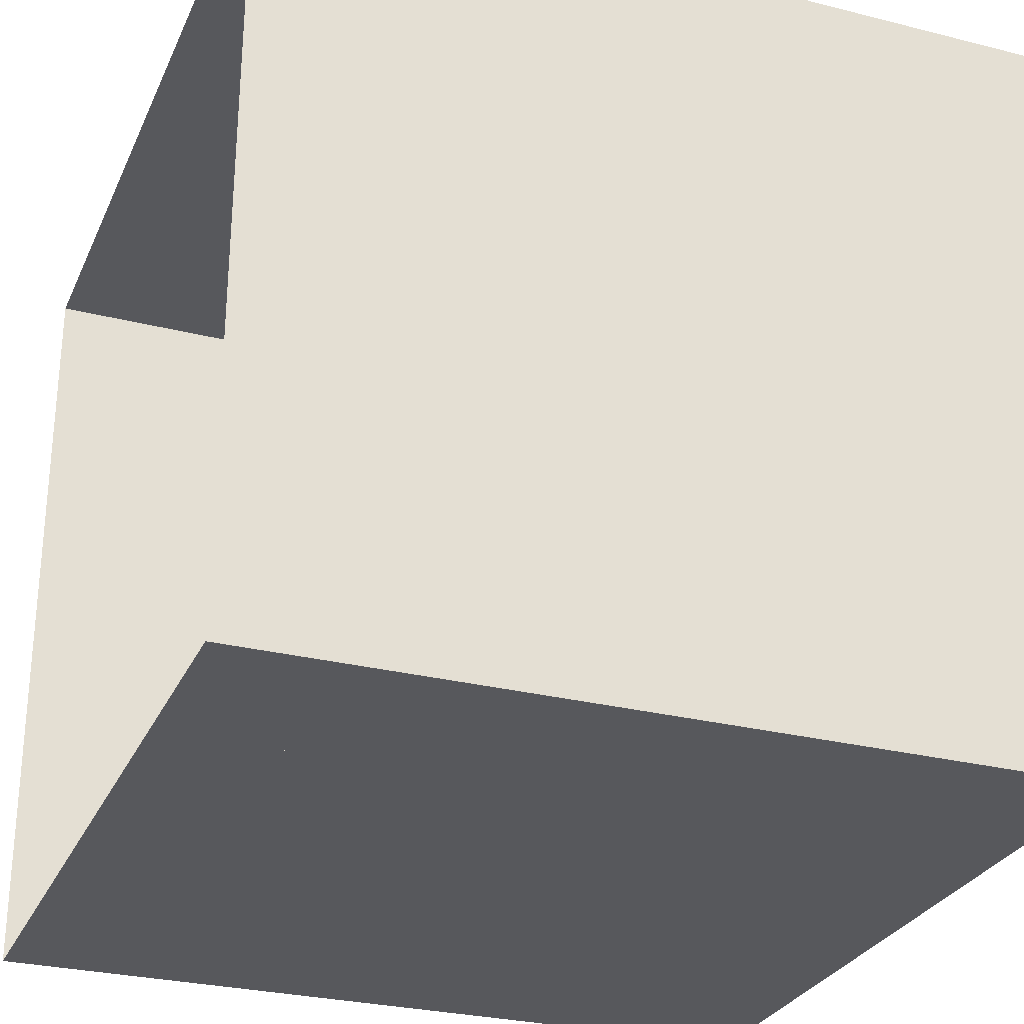
<metadata>
{"format":"obj","ext":"obj","renderer":"f3d","projection":"perspective","resolution":1024,"background":"white","views":[{"elev":-28.6,"azim":69.3,"up":"+Y"}]}
</metadata>
<code>
o back_wall
v -2.715 -2.743 -2.786
v 2.781 -2.743 -2.786
v 2.781 2.745 -2.79
v -2.779 2.745 -2.79
f 1 3 4
f 1 2 3
o ceiling
v -2.779 2.75 2.802
v -2.779 2.745 -2.79
v 2.781 2.745 -2.79
v 2.781 2.75 2.802
f 6 8 5
f 6 7 8
o floor
v -2.747 -2.738 2.806
v 2.781 -2.738 2.806
v 2.781 -2.743 -2.786
v -2.715 -2.743 -2.786
f 10 12 9
f 10 11 12
o left_wall
v -2.747 -2.738 2.806
v -2.715 -2.743 -2.786
v -2.779 2.745 -2.79
v -2.779 2.75 2.802
f 13 15 16
f 13 14 15
o light
v -0.649 2.739 0.532
v -0.649 2.738 -0.518
v 0.651 2.738 -0.518
v 0.651 2.739 0.532
f 18 20 17
f 18 19 20
o right_wall
v 2.781 -2.743 -2.786
v 2.781 -2.738 2.806
v 2.781 2.75 2.802
v 2.781 2.745 -2.79
f 22 24 21
f 22 23 24
o short_box
v 1.481 -1.089 2.155
v 1.961 -1.09 0.5551
v 0.381 -1.09 0.08509
v -0.119 -1.089 1.665
v -0.119 -2.739 1.666
v -0.119 -1.089 1.665
v 0.381 -1.09 0.08509
v 0.381 -2.74 0.0864
v 1.481 -2.739 2.156
v 1.481 -1.089 2.155
v -0.119 -1.089 1.665
v -0.119 -2.739 1.666
v 1.961 -2.74 0.5564
v 1.961 -1.09 0.5551
v 1.481 -1.089 2.155
v 1.481 -2.739 2.156
v 0.381 -2.74 0.0864
v 0.381 -1.09 0.08509
v 1.961 -1.09 0.5551
v 1.961 -2.74 0.5564
f 25 27 28
f 30 32 29
f 34 36 33
f 38 40 37
f 42 44 41
f 25 26 27
f 30 31 32
f 34 35 36
f 38 39 40
f 42 43 44
o tall_box
v -1.449 0.5598 0.3338
v 0.131 0.5594 -0.1562
v -0.359 0.5581 -1.756
v -1.939 0.5585 -1.256
v -1.449 -2.74 0.3364
v -1.449 0.5598 0.3338
v -1.939 0.5585 -1.256
v -1.939 -2.741 -1.254
v -1.939 -2.741 -1.254
v -1.939 0.5585 -1.256
v -0.359 0.5581 -1.756
v -0.359 -2.742 -1.754
v -0.359 -2.742 -1.754
v -0.359 0.5581 -1.756
v 0.131 0.5594 -0.1562
v 0.131 -2.741 -0.1536
v 0.131 -2.741 -0.1536
v 0.131 0.5594 -0.1562
v -1.449 0.5598 0.3338
v -1.449 -2.74 0.3364
f 46 48 45
f 49 51 52
f 54 56 53
f 58 60 57
f 62 64 61
f 46 47 48
f 49 50 51
f 54 55 56
f 58 59 60
f 62 63 64
o logo
v 0.933 1.187 -2.607
v 1.223 0.6926 -2.607
v 1.019 1.333 -2.607
v 1.309 0.8334 -2.607
v 1.252 0.6754 -2.607
v 1.335 0.819 -2.607
v 1.62 0.6725 -2.607
v 1.706 0.819 -2.607
v 1.45 0.6466 -2.607
v 1.628 0.3334 -2.607
v 1.919 0.8392 -2.607
v 1.732 1.158 -2.607
v 1.649 1.017 -2.607
v 1.749 0.8363 -2.607
v 1.64 0.6466 -2.607
v 1.66 0.3219 -2.607
v 1.827 0.3219 -2.607
v 1.947 0.819 -2.607
v 2.114 0.819 -2.607
v 1.755 1.173 -2.607
v 1.947 0.8507 -2.607
v 2.114 0.8507 -2.607
v 1.927 1.173 -2.607
v 1.042 1.351 -2.607
v 1.332 0.8507 -2.607
v 1.706 0.8507 -2.607
v 1.623 0.9972 -2.607
v 1.413 0.9972 -2.607
v 1.304 1.184 -2.607
v 1.399 1.351 -2.607
v 1.338 1.187 -2.607
v 1.424 1.037 -2.607
v 1.528 1.512 -2.607
v 1.611 1.362 -2.607
v 1.554 1.526 -2.607
v 1.637 1.379 -2.607
v 2.131 1.526 -2.607
v 2.212 1.379 -2.607
v 2.215 1.351 -2.607
v 2.037 1.046 -2.607
v 1.453 1.026 -2.607
v 1.62 1.026 -2.607
v 1.64 1.351 -2.607
v 1.729 1.201 -2.607
v 1.942 1.201 -2.607
v 1.795 0.6208 -2.607
v 1.2 1.078 -2.607
v 1.896 1.351 -2.607
v 0.933 1.187 -2.751
v 1.223 0.6926 -2.751
v 1.019 1.333 -2.751
v 1.309 0.8334 -2.751
v 1.252 0.6754 -2.751
v 1.335 0.819 -2.751
v 1.62 0.6725 -2.751
v 1.706 0.819 -2.751
v 1.45 0.6466 -2.751
v 1.628 0.3334 -2.751
v 1.919 0.8392 -2.751
v 1.732 1.158 -2.751
v 1.649 1.017 -2.751
v 1.749 0.8363 -2.751
v 1.64 0.6466 -2.751
v 1.66 0.3219 -2.751
v 1.827 0.3219 -2.751
v 1.947 0.819 -2.751
v 2.114 0.819 -2.751
v 1.755 1.173 -2.751
v 1.947 0.8507 -2.751
v 2.114 0.8507 -2.751
v 1.927 1.173 -2.751
v 1.042 1.351 -2.751
v 1.332 0.8507 -2.751
v 1.706 0.8507 -2.751
v 1.623 0.9972 -2.751
v 1.413 0.9972 -2.751
v 1.304 1.184 -2.751
v 1.399 1.351 -2.751
v 1.338 1.187 -2.751
v 1.424 1.037 -2.751
v 1.528 1.512 -2.751
v 1.611 1.362 -2.751
v 1.554 1.526 -2.751
v 1.637 1.379 -2.751
v 2.131 1.526 -2.751
v 2.212 1.379 -2.751
v 2.215 1.351 -2.751
v 2.037 1.046 -2.751
v 1.453 1.026 -2.751
v 1.62 1.026 -2.751
v 1.64 1.351 -2.751
v 1.729 1.201 -2.751
v 1.942 1.201 -2.751
v 1.795 0.6208 -2.751
v 1.2 1.078 -2.751
v 1.896 1.351 -2.751
f 65 66 67
f 67 66 68
f 70 69 71
f 73 74 79
f 110 79 74
f 78 79 110
f 78 110 75
f 72 70 71
f 88 111 93
f 111 89 92
f 111 92 93
f 88 93 94
f 90 92 89
f 92 90 91
f 95 96 97
f 96 98 97
f 105 106 108
f 105 108 107
f 100 101 99
f 100 102 101
f 112 107 108
f 108 109 112
f 112 109 103
f 109 104 103
f 77 78 76
f 76 78 75
f 80 81 82
f 82 81 83
f 84 85 87
f 85 86 87
f 115 114 113
f 114 115 116
f 119 117 118
f 127 122 121
f 158 122 127
f 126 158 127
f 158 126 123
f 119 118 120
f 159 136 141
f 140 137 159
f 141 140 159
f 142 141 136
f 138 137 140
f 139 138 140
f 145 144 143
f 145 146 144
f 154 153 156
f 155 156 153
f 149 148 147
f 150 148 149
f 160 156 155
f 160 157 156
f 157 160 151
f 157 151 152
f 124 126 125
f 126 124 123
f 130 129 128
f 129 130 131
f 135 133 132
f 135 134 133
f 66 65 114
f 113 114 65
f 65 67 115
f 65 115 113
f 116 68 66
f 66 114 116
f 67 68 116
f 67 116 115
f 69 70 118
f 69 118 117
f 71 69 119
f 69 117 119
f 70 72 120
f 70 120 118
f 72 71 120
f 120 71 119
f 74 73 122
f 121 122 73
f 73 79 127
f 73 127 121
f 74 158 110
f 74 122 158
f 75 124 76
f 75 123 124
f 75 110 158
f 75 158 123
f 77 76 125
f 125 76 124
f 77 126 78
f 126 77 125
f 78 127 79
f 78 126 127
f 81 80 129
f 128 129 80
f 80 82 130
f 80 130 128
f 131 83 81
f 81 129 131
f 82 83 131
f 82 131 130
f 85 84 133
f 132 133 84
f 84 87 135
f 84 135 132
f 134 86 85
f 85 133 134
f 86 135 87
f 86 134 135
f 88 94 142
f 88 142 136
f 111 88 159
f 136 159 88
f 138 90 89
f 137 138 89
f 89 111 159
f 89 159 137
f 91 90 139
f 138 139 90
f 92 91 140
f 140 91 139
f 141 93 92
f 92 140 141
f 94 93 142
f 141 142 93
f 96 95 144
f 143 144 95
f 95 97 145
f 95 145 143
f 146 98 96
f 96 144 146
f 97 98 146
f 97 146 145
f 100 99 148
f 148 99 147
f 99 101 149
f 99 149 147
f 150 102 100
f 148 150 100
f 101 102 150
f 101 150 149
f 103 104 152
f 103 152 151
f 112 103 160
f 160 103 151
f 104 109 157
f 104 157 152
f 106 105 154
f 153 154 105
f 105 107 155
f 105 155 153
f 108 106 156
f 106 154 156
f 107 112 160
f 107 160 155
f 157 109 108
f 108 156 157
o sphere1
v 0.6272 -1.067 1.292
v 0.4993 -1.067 1.239
v 0.3715 -1.067 1.292
v 0.3185 -1.067 1.42
v 0.3715 -1.067 1.548
v 0.4993 -1.067 1.601
v 0.6272 -1.067 1.548
v 0.6802 -1.067 1.42
v 0.7356 -0.9645 1.184
v 0.4993 -0.9645 1.086
v 0.2631 -0.9645 1.184
v 0.1652 -0.9645 1.42
v 0.2631 -0.9645 1.656
v 0.4993 -0.9645 1.754
v 0.7356 -0.9645 1.656
v 0.8335 -0.9645 1.42
v 0.808 -0.8112 1.111
v 0.4993 -0.8112 0.9833
v 0.1906 -0.8112 1.111
v 0.06276 -0.8112 1.42
v 0.1906 -0.8112 1.729
v 0.4993 -0.8112 1.856
v 0.808 -0.8112 1.729
v 0.9359 -0.8112 1.42
v 0.8335 -0.6303 1.086
v 0.4993 -0.6303 0.9473
v 0.1652 -0.6303 1.086
v 0.02679 -0.6303 1.42
v 0.1652 -0.6303 1.754
v 0.4993 -0.6303 1.892
v 0.8335 -0.6303 1.754
v 0.9719 -0.6303 1.42
v 0.808 -0.4495 1.111
v 0.4993 -0.4495 0.9833
v 0.1906 -0.4495 1.111
v 0.06276 -0.4495 1.42
v 0.1906 -0.4495 1.729
v 0.4993 -0.4495 1.856
v 0.808 -0.4495 1.729
v 0.9359 -0.4495 1.42
v 0.7356 -0.2962 1.184
v 0.4993 -0.2962 1.086
v 0.2631 -0.2962 1.184
v 0.1652 -0.2962 1.42
v 0.2631 -0.2962 1.656
v 0.4993 -0.2962 1.754
v 0.7356 -0.2962 1.656
v 0.8335 -0.2962 1.42
v 0.6272 -0.1938 1.292
v 0.4993 -0.1938 1.239
v 0.3715 -0.1938 1.292
v 0.3185 -0.1938 1.42
v 0.3715 -0.1938 1.548
v 0.4993 -0.1938 1.601
v 0.6272 -0.1938 1.548
v 0.6802 -0.1938 1.42
v 0.4993 -1.103 1.42
v 0.4993 -0.1578 1.42
f 161 162 169
f 169 162 170
f 162 163 170
f 170 163 171
f 163 164 171
f 171 164 172
f 164 165 172
f 172 165 173
f 165 166 173
f 173 166 174
f 166 167 174
f 174 167 175
f 167 168 175
f 175 168 176
f 168 161 176
f 177 170 178
f 176 161 169
f 170 171 178
f 178 171 179
f 171 172 179
f 179 172 180
f 169 170 177
f 172 173 180
f 180 173 181
f 173 174 181
f 181 174 182
f 174 175 182
f 182 175 183
f 175 176 183
f 183 176 184
f 176 169 184
f 184 169 177
f 177 178 185
f 185 178 186
f 178 179 186
f 186 179 187
f 179 180 187
f 187 180 188
f 180 181 188
f 188 181 189
f 181 182 189
f 189 182 190
f 182 183 190
f 190 183 191
f 183 184 191
f 191 184 192
f 184 177 192
f 192 177 185
f 185 186 193
f 193 186 194
f 186 187 194
f 194 187 195
f 187 188 195
f 195 188 196
f 188 189 196
f 196 189 197
f 189 190 197
f 197 190 198
f 190 191 198
f 198 191 199
f 191 192 199
f 199 192 200
f 192 185 200
f 200 185 193
f 193 194 201
f 201 194 202
f 194 195 202
f 202 195 203
f 195 196 203
f 203 196 204
f 196 197 204
f 204 197 205
f 197 198 205
f 205 198 206
f 198 199 206
f 206 199 207
f 199 200 207
f 207 200 208
f 200 193 208
f 208 193 201
f 201 202 209
f 209 202 210
f 202 203 210
f 210 203 211
f 203 204 211
f 211 204 212
f 204 205 212
f 212 205 213
f 205 206 213
f 213 206 214
f 206 207 214
f 214 207 215
f 207 208 215
f 215 208 216
f 208 201 216
f 216 201 209
f 162 161 217
f 163 162 217
f 164 163 217
f 165 164 217
f 166 165 217
f 167 166 217
f 168 167 217
f 161 168 217
f 209 210 218
f 210 211 218
f 211 212 218
f 212 213 218
f 213 214 218
f 214 215 218
f 215 216 218
f 216 209 218
o sphere2
v -1.837 -2.699 1.468
v -1.965 -2.699 1.415
v -2.093 -2.699 1.468
v -2.146 -2.699 1.596
v -2.093 -2.699 1.724
v -1.965 -2.699 1.777
v -1.837 -2.699 1.724
v -1.785 -2.699 1.596
v -1.729 -2.597 1.36
v -1.965 -2.597 1.262
v -2.202 -2.597 1.36
v -2.299 -2.597 1.596
v -2.202 -2.597 1.832
v -1.965 -2.597 1.93
v -1.729 -2.597 1.832
v -1.631 -2.597 1.596
v -1.657 -2.443 1.287
v -1.965 -2.443 1.16
v -2.274 -2.443 1.287
v -2.402 -2.443 1.596
v -2.274 -2.443 1.905
v -1.965 -2.443 2.033
v -1.657 -2.443 1.905
v -1.529 -2.443 1.596
v -1.631 -2.263 1.262
v -1.965 -2.263 1.124
v -2.299 -2.263 1.262
v -2.438 -2.263 1.596
v -2.299 -2.263 1.93
v -1.965 -2.263 2.069
v -1.631 -2.263 1.93
v -1.493 -2.263 1.596
v -1.657 -2.082 1.287
v -1.965 -2.082 1.16
v -2.274 -2.082 1.287
v -2.402 -2.082 1.596
v -2.274 -2.082 1.905
v -1.965 -2.082 2.033
v -1.657 -2.082 1.905
v -1.529 -2.082 1.596
v -1.729 -1.929 1.36
v -1.965 -1.929 1.262
v -2.202 -1.929 1.36
v -2.299 -1.929 1.596
v -2.202 -1.929 1.832
v -1.965 -1.929 1.93
v -1.729 -1.929 1.832
v -1.631 -1.929 1.596
v -1.837 -1.826 1.468
v -1.965 -1.826 1.415
v -2.093 -1.826 1.468
v -2.146 -1.826 1.596
v -2.093 -1.826 1.724
v -1.965 -1.826 1.777
v -1.837 -1.826 1.724
v -1.785 -1.826 1.596
v -1.965 -2.735 1.596
v -1.965 -1.79 1.596
f 219 220 227
f 227 220 228
f 220 221 228
f 228 221 229
f 221 222 229
f 229 222 230
f 222 223 230
f 230 223 231
f 223 224 231
f 231 224 232
f 224 225 232
f 232 225 233
f 225 226 233
f 233 226 234
f 226 219 234
f 235 228 236
f 234 219 227
f 228 229 236
f 236 229 237
f 229 230 237
f 237 230 238
f 227 228 235
f 230 231 238
f 238 231 239
f 231 232 239
f 239 232 240
f 232 233 240
f 240 233 241
f 233 234 241
f 241 234 242
f 234 227 242
f 242 227 235
f 235 236 243
f 243 236 244
f 236 237 244
f 244 237 245
f 237 238 245
f 245 238 246
f 238 239 246
f 246 239 247
f 239 240 247
f 247 240 248
f 240 241 248
f 248 241 249
f 241 242 249
f 249 242 250
f 242 235 250
f 250 235 243
f 243 244 251
f 251 244 252
f 244 245 252
f 252 245 253
f 245 246 253
f 253 246 254
f 246 247 254
f 254 247 255
f 247 248 255
f 255 248 256
f 248 249 256
f 256 249 257
f 249 250 257
f 257 250 258
f 250 243 258
f 258 243 251
f 251 252 259
f 259 252 260
f 252 253 260
f 260 253 261
f 253 254 261
f 261 254 262
f 254 255 262
f 262 255 263
f 255 256 263
f 263 256 264
f 256 257 264
f 264 257 265
f 257 258 265
f 265 258 266
f 258 251 266
f 266 251 259
f 259 260 267
f 267 260 268
f 260 261 268
f 268 261 269
f 261 262 269
f 269 262 270
f 262 263 270
f 270 263 271
f 263 264 271
f 271 264 272
f 264 265 272
f 272 265 273
f 265 266 273
f 273 266 274
f 266 259 274
f 274 259 267
f 220 219 275
f 221 220 275
f 222 221 275
f 223 222 275
f 224 223 275
f 225 224 275
f 226 225 275
f 219 226 275
f 267 268 276
f 268 269 276
f 269 270 276
f 270 271 276
f 271 272 276
f 272 273 276
f 273 274 276
f 274 267 276
o sphere3
v -1.063 0.5961 -0.3044
v -1.159 0.5961 -0.3439
v -1.254 0.5961 -0.3044
v -1.294 0.5961 -0.2088
v -1.254 0.5961 -0.1132
v -1.159 0.5961 -0.07365
v -1.063 0.5961 -0.1132
v -1.023 0.5961 -0.2088
v -0.9819 0.6727 -0.3854
v -1.159 0.6727 -0.4585
v -1.335 0.6727 -0.3854
v -1.408 0.6727 -0.2088
v -1.335 0.6727 -0.03222
v -1.159 0.6727 0.04093
v -0.9819 0.6727 -0.03222
v -0.9088 0.6727 -0.2088
v -0.9278 0.7872 -0.4395
v -1.159 0.7872 -0.5351
v -1.389 0.7872 -0.4395
v -1.485 0.7872 -0.2088
v -1.389 0.7872 0.02192
v -1.159 0.7872 0.1175
v -0.9278 0.7872 0.02192
v -0.8322 0.7872 -0.2088
v -0.9088 0.9224 -0.4585
v -1.159 0.9224 -0.5619
v -1.408 0.9224 -0.4585
v -1.512 0.9224 -0.2088
v -1.408 0.9224 0.04093
v -1.159 0.9224 0.1444
v -0.9088 0.9224 0.04093
v -0.8054 0.9224 -0.2088
v -0.9278 1.058 -0.4395
v -1.159 1.058 -0.5351
v -1.389 1.058 -0.4395
v -1.485 1.058 -0.2088
v -1.389 1.058 0.02192
v -1.159 1.058 0.1175
v -0.9278 1.058 0.02192
v -0.8322 1.058 -0.2088
v -0.9819 1.172 -0.3854
v -1.159 1.172 -0.4585
v -1.335 1.172 -0.3854
v -1.408 1.172 -0.2088
v -1.335 1.172 -0.03222
v -1.159 1.172 0.04093
v -0.9819 1.172 -0.03222
v -0.9088 1.172 -0.2088
v -1.063 1.249 -0.3044
v -1.159 1.249 -0.3439
v -1.254 1.249 -0.3044
v -1.294 1.249 -0.2088
v -1.254 1.249 -0.1132
v -1.159 1.249 -0.07365
v -1.063 1.249 -0.1132
v -1.023 1.249 -0.2088
v -1.159 0.5692 -0.2088
v -1.159 1.276 -0.2088
f 277 278 285
f 285 278 286
f 278 279 286
f 286 279 287
f 279 280 287
f 287 280 288
f 280 281 288
f 288 281 289
f 281 282 289
f 289 282 290
f 282 283 290
f 290 283 291
f 283 284 291
f 291 284 292
f 284 277 292
f 293 286 294
f 292 277 285
f 286 287 294
f 294 287 295
f 287 288 295
f 295 288 296
f 285 286 293
f 288 289 296
f 296 289 297
f 289 290 297
f 297 290 298
f 290 291 298
f 298 291 299
f 291 292 299
f 299 292 300
f 292 285 300
f 300 285 293
f 293 294 301
f 301 294 302
f 294 295 302
f 302 295 303
f 295 296 303
f 303 296 304
f 296 297 304
f 304 297 305
f 297 298 305
f 305 298 306
f 298 299 306
f 306 299 307
f 299 300 307
f 307 300 308
f 300 293 308
f 308 293 301
f 301 302 309
f 309 302 310
f 302 303 310
f 310 303 311
f 303 304 311
f 311 304 312
f 304 305 312
f 312 305 313
f 305 306 313
f 313 306 314
f 306 307 314
f 314 307 315
f 307 308 315
f 315 308 316
f 308 301 316
f 316 301 309
f 309 310 317
f 317 310 318
f 310 311 318
f 318 311 319
f 311 312 319
f 319 312 320
f 312 313 320
f 320 313 321
f 313 314 321
f 321 314 322
f 314 315 322
f 322 315 323
f 315 316 323
f 323 316 324
f 316 309 324
f 324 309 317
f 317 318 325
f 325 318 326
f 318 319 326
f 326 319 327
f 319 320 327
f 327 320 328
f 320 321 328
f 328 321 329
f 321 322 329
f 329 322 330
f 322 323 330
f 330 323 331
f 323 324 331
f 331 324 332
f 324 317 332
f 332 317 325
f 278 277 333
f 279 278 333
f 280 279 333
f 281 280 333
f 282 281 333
f 283 282 333
f 284 283 333
f 277 284 333
f 325 326 334
f 326 327 334
f 327 328 334
f 328 329 334
f 329 330 334
f 330 331 334
f 331 332 334
f 332 325 334
o Love
v 0.2769 2.178 -0.6884
v 0.02873 2.023 -0.671
v 0.03092 1.836 -0.5717
v 0.4541 1.532 -1.089
v 0.2905 1.317 -1.028
v 0.2374 1.417 -1.138
v -0.2199 1.469 -0.6223
v -0.008786 1.29 -0.669
v 0.03341 1.473 -0.5805
v 0.4707 1.447 -0.7836
v 0.2988 1.268 -0.9157
v 0.5534 1.522 -0.9096
v -0.007358 1.146 -0.9561
v -0.2587 1.381 -1.07
v 0.003023 1.182 -1.024
v 0.3565 1.922 -1.189
v 0.02957 1.855 -1.188
v 0.2973 2.103 -1.137
v 0.4552 2.003 -1.155
v 0.4482 1.815 -1.176
v 0.5918 1.982 -0.6744
v 0.6092 1.755 -0.6923
v 0.6888 1.923 -0.7841
v -0.4211 2.218 -0.8505
v -0.5718 2.068 -0.7983
v -0.367 2.18 -0.7023
v -0.3838 1.776 -0.5954
v -0.1246 1.634 -0.5591
v -0.3157 1.987 -0.5869
v -0.07688 1.381 -1.142
v -0.2327 1.574 -1.175
v -0.05793 1.735 -1.211
v -0.3111 1.968 -1.184
v 0.2829 1.643 -1.198
v 0.03422 1.52 -1.202
v -0.174 1.657 -1.202
v -0.5145 2.146 -0.9444
v -0.6229 1.975 -0.9391
v 0.5757 1.851 -1.119
v 0.6606 1.965 -1.044
v 0.2519 2.225 -0.7689
v 0.2722 2.25 -0.9073
v 0.03905 2.107 -0.7781
v 0.1729 1.726 -1.21
v 0.1403 1.173 -0.9471
v 0.09717 1.174 -0.7635
v 0.2868 1.299 -0.757
v 0.4851 1.471 -0.9898
v 0.6411 1.739 -1.027
v 0.7014 1.816 -0.8871
v -0.2731 1.376 -0.7248
v -0.2524 1.286 -0.8815
v -0.03631 1.176 -0.7723
v 0.1244 1.218 -1.036
v 0.1003 1.324 -1.12
v 0.3517 1.576 -1.161
v 0.5055 1.705 -1.139
v -0.4267 1.737 -1.156
v 0.0386 2.11 -0.9886
v -0.161 2.236 -0.936
v -0.4326 1.479 -0.8202
v -0.4254 1.472 -0.9574
v -0.6129 1.786 -0.9485
v -0.5698 1.687 -0.8182
v 0.4948 2.229 -0.9191
v 0.6073 2.106 -0.7674
v 0.6722 2.048 -0.9503
v 0.1735 1.352 -0.6473
v 0.3205 1.553 -0.5998
v 0.2214 1.676 -0.5586
v 0.495 1.778 -0.6066
v 0.4233 1.961 -0.5913
v -0.1869 2.103 -0.6405
v -0.1663 2.204 -0.7335
v -0.6033 1.867 -0.7597
v -0.512 1.967 -0.6653
v -0.2003 2.164 -1.102
v -0.4983 2.028 -1.092
v 0.4299 2.227 -0.7805
v 0.2671 2.214 -1.034
v 0.04497 2.016 -1.104
v 0.4603 2.17 -1.063
v -0.4931 1.7 -0.6762
v -0.3364 2.235 -0.9856
v -0.4134 2.142 -1.069
v -0.2708 2.253 -0.8312
v 0.4415 1.538 -0.6704
v 0.6587 1.728 -0.8001
v -0.5031 1.642 -1.035
v -0.5548 1.846 -1.079
v 0.4363 2.132 -0.6721
v 0.3131 2.045 -0.6044
f 335 336 337
f 338 339 340
f 341 342 343
f 344 345 346
f 347 348 349
f 350 351 352
f 353 354 350
f 355 356 357
f 358 359 360
f 361 362 363
f 364 348 365
f 366 367 351
f 354 368 350
f 369 370 366
f 366 370 367
f 371 372 359
f 373 353 374
f 375 376 377
f 350 378 366
f 350 366 351
f 349 379 347
f 380 345 381
f 345 382 346
f 383 374 384
f 385 386 387
f 347 379 380
f 388 349 389
f 364 365 369
f 382 383 346
f 338 390 391
f 389 349 364
f 349 348 364
f 391 390 368
f 389 364 369
f 345 339 382
f 380 379 345
f 383 338 391
f 374 383 373
f 340 369 368
f 369 366 378
f 373 383 391
f 373 354 353
f 382 339 338
f 382 338 383
f 369 340 389
f 340 388 389
f 345 379 339
f 379 349 388
f 373 391 354
f 354 391 368
f 370 392 367
f 365 348 392
f 369 365 370
f 365 392 370
f 339 388 340
f 388 339 379
f 368 378 350
f 368 369 378
f 338 340 390
f 340 368 390
f 376 393 377
f 394 377 393
f 395 396 386
f 397 396 398
f 399 400 401
f 401 400 357
f 402 403 343
f 404 405 406
f 336 407 337
f 377 394 408
f 397 398 409
f 410 361 363
f 351 367 411
f 371 412 372
f 406 405 355
f 413 400 399
f 414 352 415
f 416 399 401
f 386 385 395
f 398 417 409
f 418 411 419
f 394 418 420
f 402 381 421
f 356 344 422
f 363 360 410
f 336 408 407
f 423 397 424
f 372 412 424
f 355 425 406
f 335 337 426
f 362 337 363
f 337 404 406
f 376 413 399
f 399 416 414
f 415 393 414
f 411 393 415
f 341 362 361
f 395 385 417
f 346 422 344
f 346 383 384
f 393 411 394
f 411 418 394
f 386 348 347
f 386 347 387
f 367 392 412
f 367 419 411
f 410 360 359
f 372 409 359
f 397 409 372
f 372 424 397
f 420 358 360
f 408 360 407
f 387 342 341
f 380 381 402
f 386 396 348
f 392 348 423
f 410 409 417
f 359 409 410
f 363 337 407
f 407 360 363
f 387 341 385
f 417 385 341
f 426 425 335
f 376 375 413
f 400 355 357
f 400 425 355
f 371 418 419
f 418 358 420
f 403 405 404
f 421 344 356
f 417 341 361
f 410 417 361
f 392 423 424
f 392 424 412
f 352 353 350
f 352 414 416
f 353 352 416
f 416 374 353
f 387 380 342
f 387 347 380
f 377 336 375
f 377 408 336
f 405 356 355
f 421 356 405
f 351 411 415
f 351 415 352
f 343 403 404
f 362 404 337
f 422 357 356
f 384 401 357
f 374 401 384
f 416 401 374
f 380 402 342
f 343 342 402
f 408 394 420
f 420 360 408
f 398 395 417
f 396 395 398
f 376 414 393
f 399 414 376
f 343 404 362
f 341 343 362
f 425 400 413
f 413 335 425
f 358 418 371
f 358 371 359
f 423 348 396
f 423 396 397
f 406 426 337
f 406 425 426
f 422 384 357
f 346 384 422
f 367 412 419
f 371 419 412
f 402 421 403
f 403 421 405
f 381 344 421
f 381 345 344
f 375 336 335
f 413 375 335

</code>
